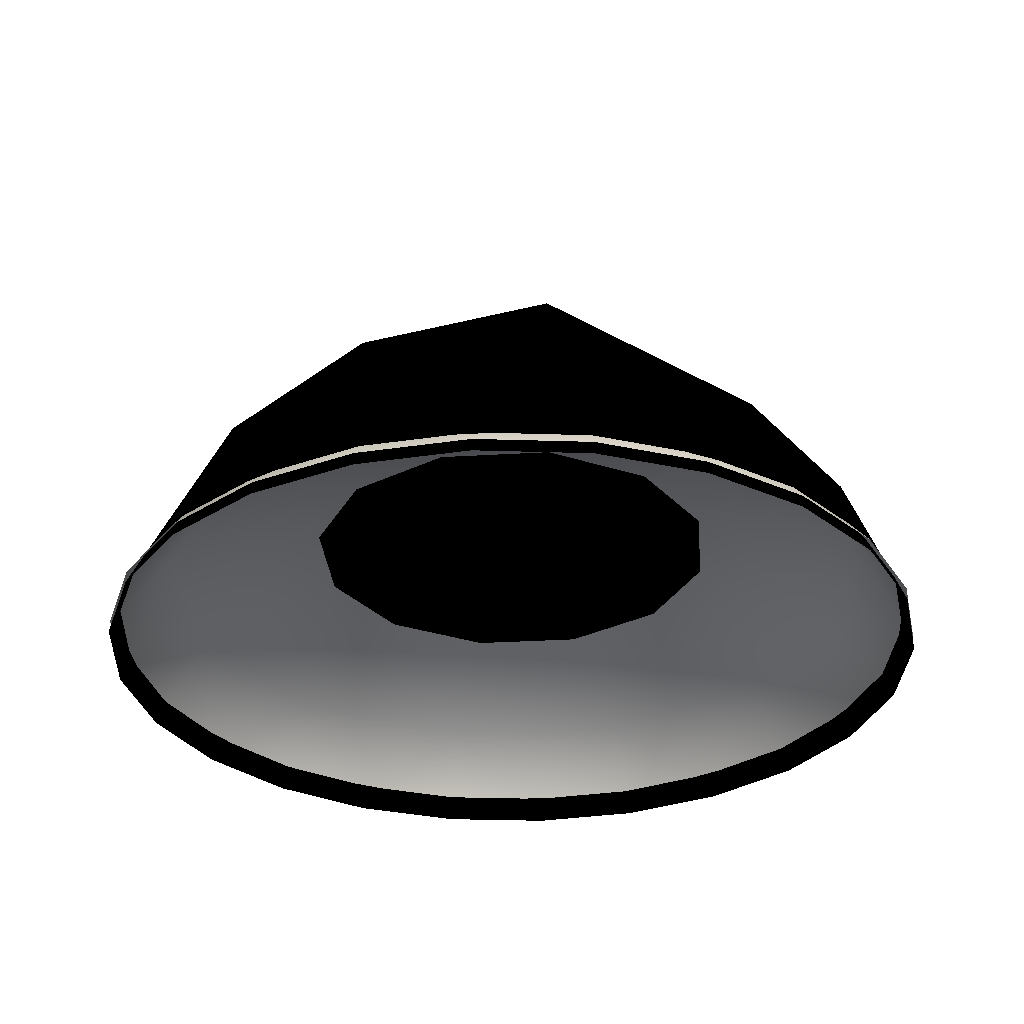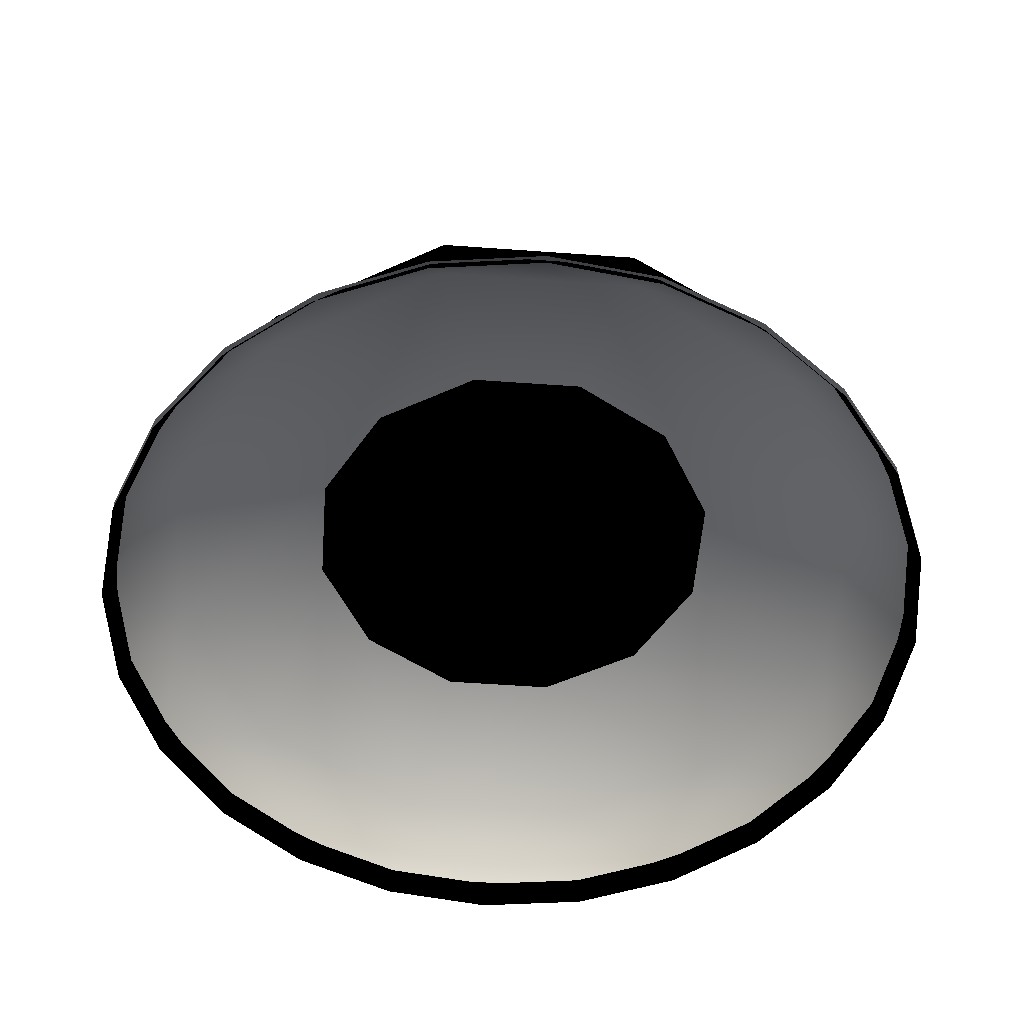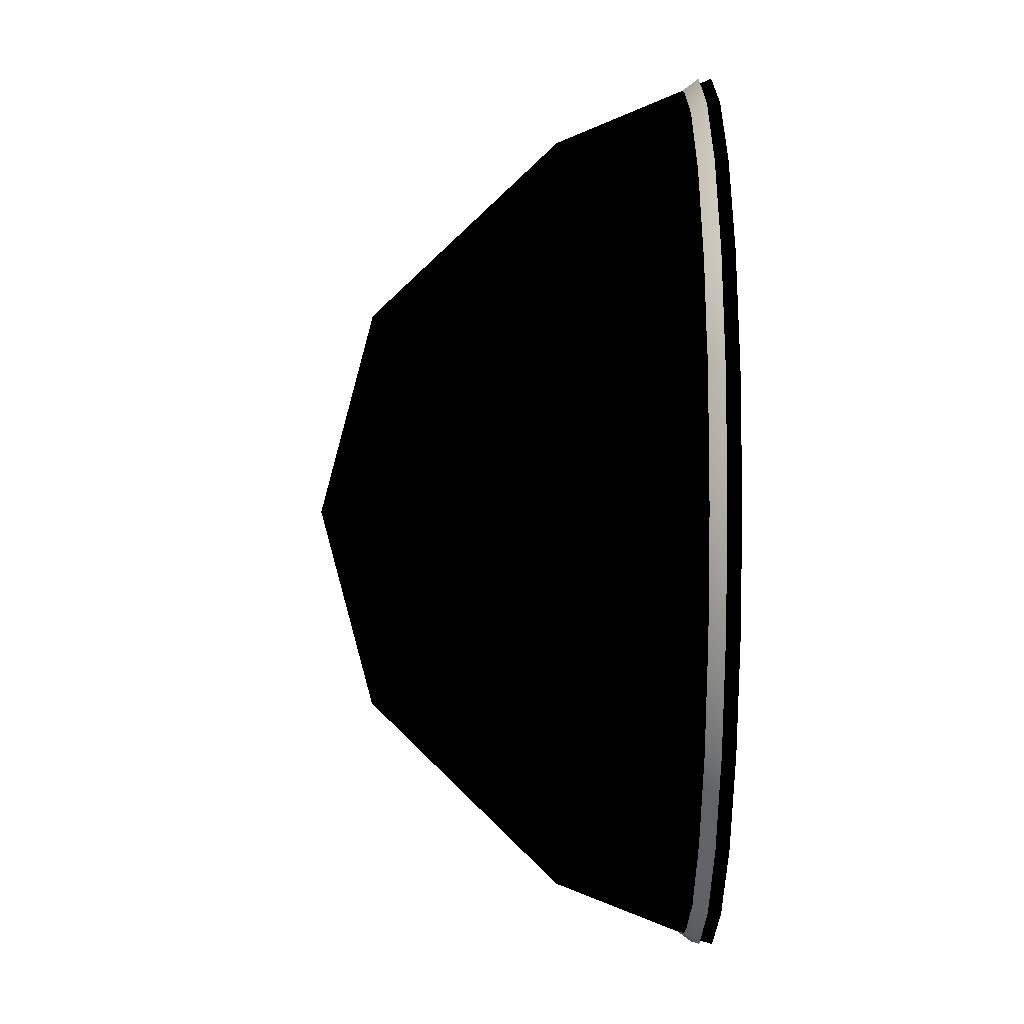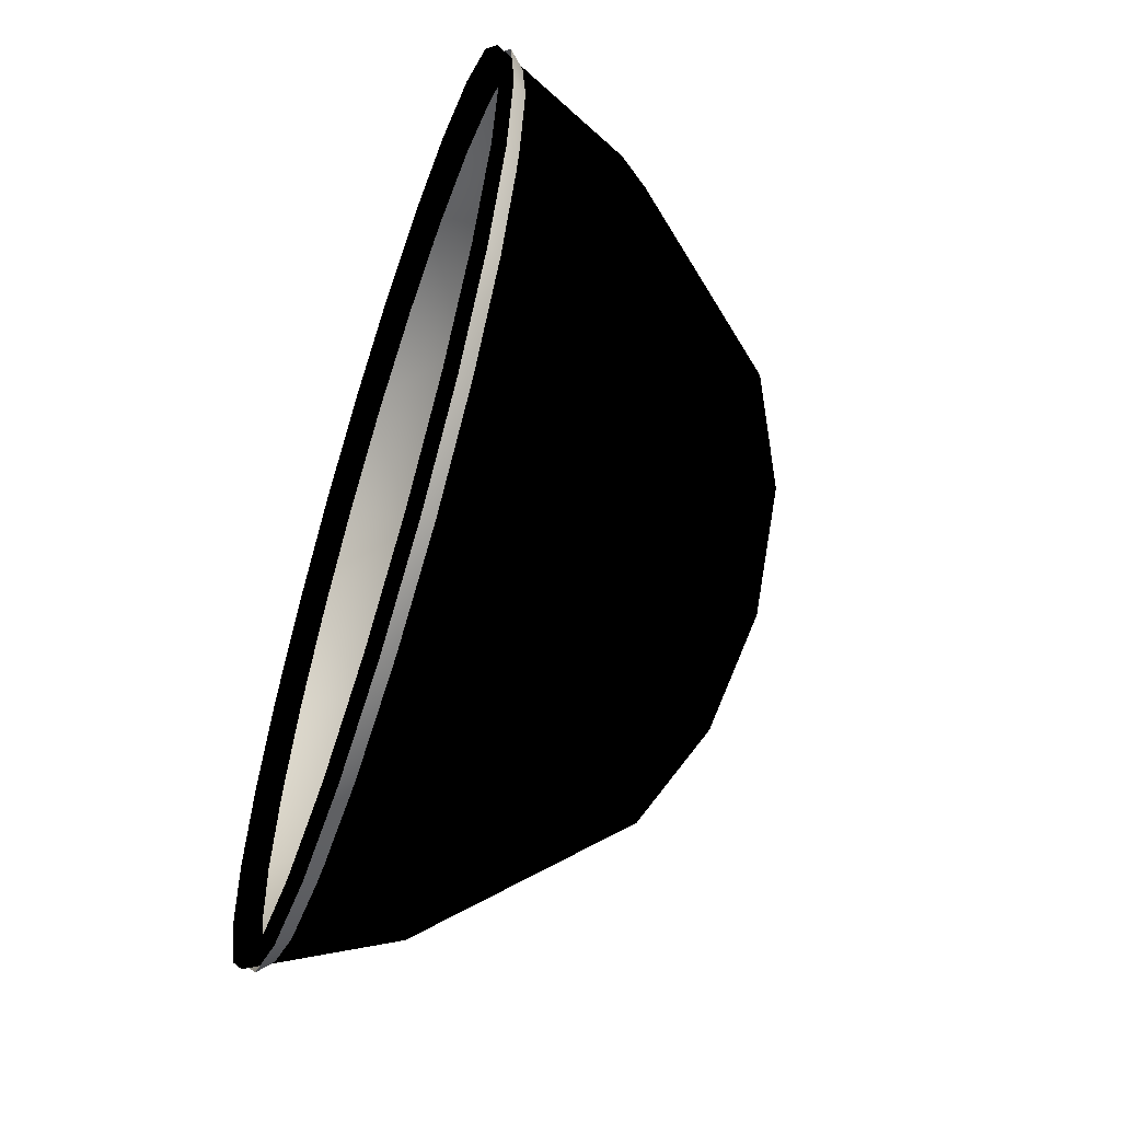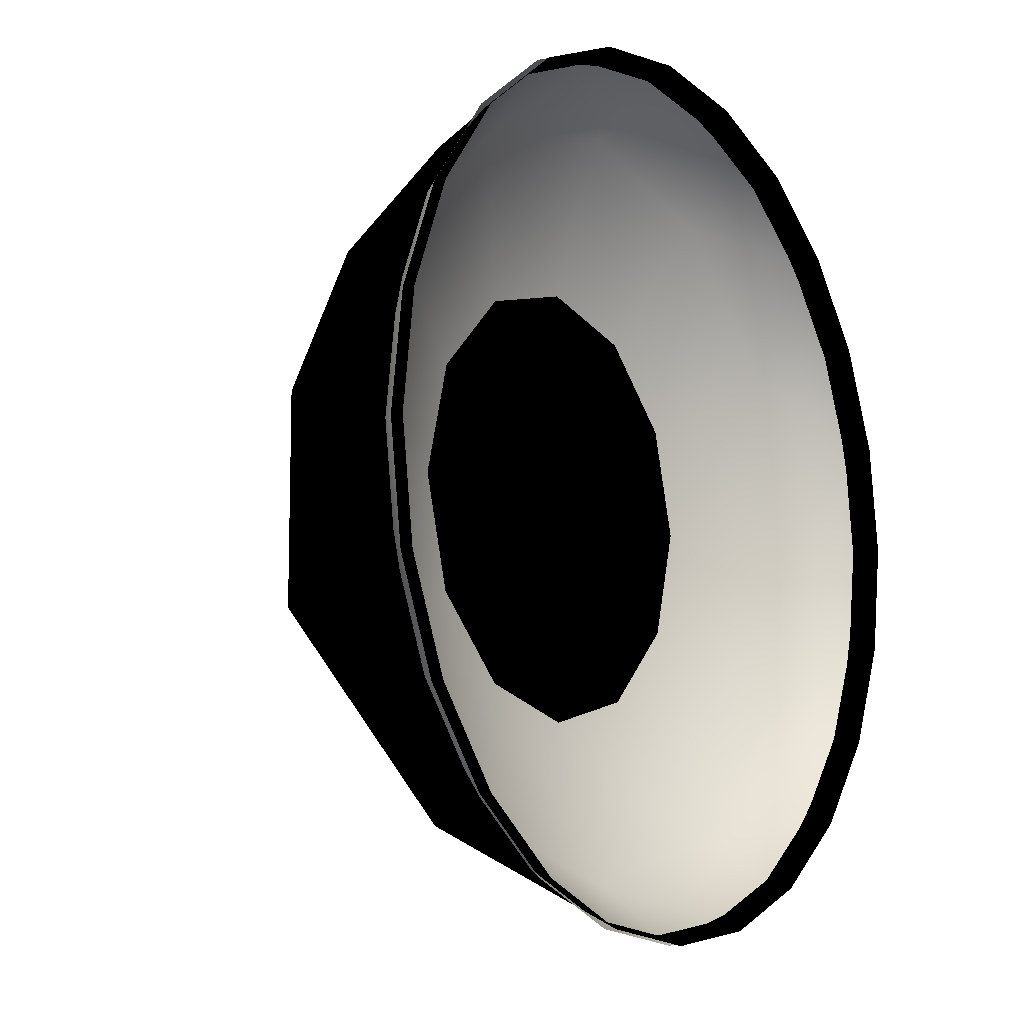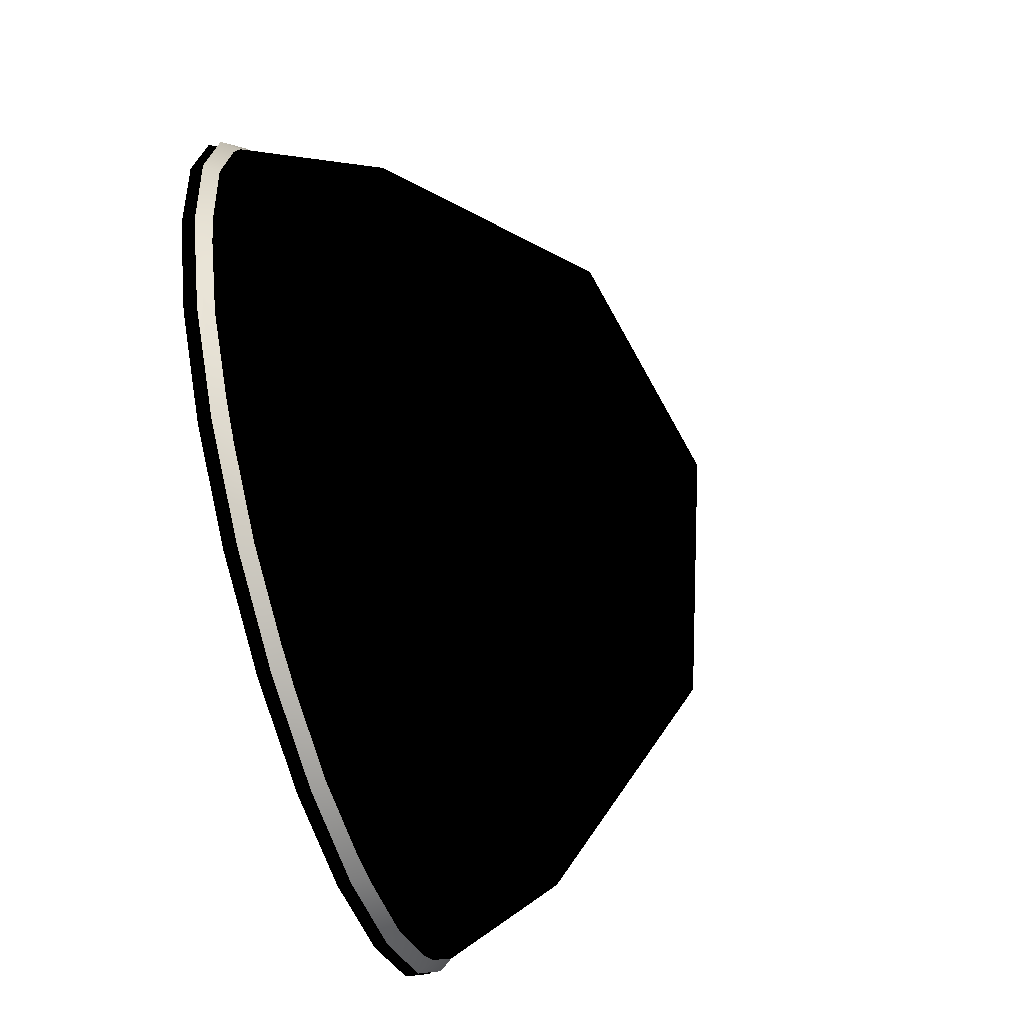
<metadata>
{"format":"obj","ext":"obj","renderer":"f3d","projection":"perspective","resolution":1024,"background":"white","views":[{"elev":-31.0,"azim":-70.1,"up":"+Y"},{"elev":-54.0,"azim":-19.4,"up":"+Y"},{"elev":28.7,"azim":-89.9,"up":"+Z"},{"elev":-59.3,"azim":72.1,"up":"+Z"},{"elev":-10.2,"azim":-55.0,"up":"+Z"},{"elev":-63.0,"azim":105.8,"up":"+Z"}]}
</metadata>
<code>
v -1.753e+04 2.196e+04 -3.03e+04
v -27.34 1.427e+04 -6.061e+04
v -27.34 2.196e+04 -3.499e+04
v -3.034e+04 1.427e+04 -5.249e+04
v -3.034e+04 2.196e+04 -1.749e+04
v -5.253e+04 1.427e+04 -3.03e+04
v -3.503e+04 2.196e+04 12.95
v -6.065e+04 1.427e+04 12.95
v -3.034e+04 2.196e+04 1.751e+04
v -5.253e+04 1.427e+04 3.032e+04
v -1.753e+04 2.196e+04 3.032e+04
v -3.034e+04 1.427e+04 5.251e+04
v -27.35 2.196e+04 3.501e+04
v -27.35 1.427e+04 6.063e+04
v 1.747e+04 2.196e+04 3.032e+04
v 3.028e+04 1.427e+04 5.251e+04
v 3.028e+04 2.196e+04 1.751e+04
v 5.247e+04 1.427e+04 3.032e+04
v 3.497e+04 2.196e+04 12.95
v 6.059e+04 1.427e+04 12.95
v 3.028e+04 2.196e+04 -1.749e+04
v 5.247e+04 1.427e+04 -3.03e+04
v 1.747e+04 2.196e+04 -3.03e+04
v 3.028e+04 1.427e+04 -5.249e+04
v -27.34 2.196e+04 -3.499e+04
v -27.34 1.427e+04 -6.061e+04
v -3.503e+04 1769 -6.061e+04
v -1.814e+04 1769 -6.76e+04
v -4.952e+04 1769 -4.948e+04
v -6.065e+04 1769 -3.499e+04
v -6.764e+04 1769 -1.81e+04
v 1.809e+04 1769 -6.76e+04
v -27.34 1769 -6.999e+04
v 3.497e+04 1769 -6.061e+04
v 4.947e+04 1769 -4.948e+04
v -7.003e+04 1769 12.95
v -6.764e+04 1769 1.813e+04
v -6.065e+04 1769 3.501e+04
v -4.952e+04 1769 4.951e+04
v -3.503e+04 1769 6.063e+04
v -1.814e+04 1769 6.763e+04
v -27.35 1769 7.001e+04
v 1.809e+04 1769 6.763e+04
v 3.497e+04 1769 6.063e+04
v 4.947e+04 1769 4.951e+04
v 6.059e+04 1769 3.501e+04
v 6.759e+04 1769 1.813e+04
v 6.997e+04 1769 12.95
v 6.759e+04 1769 -1.81e+04
v 6.059e+04 1769 -3.499e+04
v -27.34 1769 -6.999e+04
g polygon0
f 1 2 3
f 1 4 2
f 5 4 1
f 5 6 4
f 7 6 5
f 7 8 6
f 9 8 7
f 9 10 8
f 11 10 9
f 11 12 10
f 13 12 11
f 13 14 12
f 15 14 13
f 15 16 14
f 17 16 15
f 17 18 16
f 19 18 17
f 19 20 18
f 21 20 19
f 21 22 20
f 23 22 21
f 23 24 22
f 25 24 23
f 25 26 24
f 4 27 28
f 4 29 27
f 6 29 4
f 6 30 29
f 31 30 6
f 32 26 33
f 32 24 26
f 34 24 32
f 34 35 24
f 8 31 6
f 8 36 31
f 37 36 8
f 10 37 8
f 10 38 37
f 39 38 10
f 12 39 10
f 12 40 39
f 41 40 12
f 14 41 12
f 14 42 41
f 43 42 14
f 16 43 14
f 16 44 43
f 45 44 16
f 18 45 16
f 18 46 45
f 47 46 18
f 20 47 18
f 20 48 47
f 49 48 20
f 22 49 20
f 22 50 49
f 35 50 22
f 2 28 51
f 2 4 28
f 35 22 24
v 3.03e+04 5.282e+04 -1.753e+04
v 5.249e+04 2.369e+04 -3.034e+04
v 6.061e+04 2.369e+04 -27.34
v 3.03e+04 2.369e+04 -5.253e+04
v -12.95 5.282e+04 -3.503e+04
v -12.95 2.369e+04 -6.065e+04
v -3.032e+04 2.369e+04 -5.253e+04
v -12.95 6.219e+04 -27.35
v -3.032e+04 5.282e+04 -1.753e+04
v -3.032e+04 5.282e+04 1.747e+04
v -6.063e+04 2.369e+04 -27.35
v -12.95 5.282e+04 3.497e+04
v -12.95 6.219e+04 -27.35
v 3.03e+04 5.282e+04 1.747e+04
v -3.032e+04 2.369e+04 5.247e+04
v -5.251e+04 2.369e+04 3.028e+04
v 3.03e+04 5.282e+04 1.747e+04
v 6.061e+04 2.369e+04 -27.34
v 5.249e+04 2.369e+04 3.028e+04
v 3.03e+04 5.282e+04 -1.753e+04
v -12.95 6.219e+04 -27.35
v -3.032e+04 2.369e+04 -5.253e+04
v -4.951e+04 -231 -4.952e+04
v -4.243e+04 -231 -5.496e+04
v -5.251e+04 2.369e+04 -3.034e+04
v -3.032e+04 2.369e+04 5.247e+04
v -1.813e+04 -231 6.759e+04
v -2.669e+04 -231 6.404e+04
v -12.95 2.369e+04 6.059e+04
v 3.03e+04 2.369e+04 5.247e+04
v 1.81e+04 -231 6.759e+04
v -12.95 2.369e+04 6.059e+04
v 3.499e+04 -231 6.059e+04
v 3.03e+04 2.369e+04 -5.253e+04
v 1.81e+04 -231 -6.764e+04
v 3.499e+04 -231 -6.065e+04
v -12.95 2.369e+04 -6.065e+04
v 6.061e+04 2.369e+04 -27.34
v 6.76e+04 -231 -1.814e+04
v 6.999e+04 -231 -27.34
v 5.249e+04 2.369e+04 -3.034e+04
v 5.249e+04 2.369e+04 3.028e+04
v 6.76e+04 -231 1.809e+04
v 6.061e+04 -231 3.497e+04
v 6.061e+04 2.369e+04 -27.34
v 5.249e+04 2.369e+04 -3.034e+04
v 4.948e+04 -231 -4.952e+04
v 6.061e+04 -231 -3.503e+04
v 3.03e+04 2.369e+04 -5.253e+04
v -12.95 2.369e+04 6.059e+04
v 3.03e+04 2.369e+04 5.247e+04
v -3.032e+04 2.369e+04 5.247e+04
v 3.03e+04 2.369e+04 5.247e+04
v 5.249e+04 2.369e+04 3.028e+04
v -3.032e+04 2.369e+04 5.247e+04
v -4.951e+04 -231 4.947e+04
v -5.251e+04 2.369e+04 3.028e+04
v -3.501e+04 -231 6.059e+04
v -6.063e+04 2.369e+04 -27.35
v -6.763e+04 -231 1.809e+04
v -7.001e+04 -231 -27.35
v -5.251e+04 2.369e+04 3.028e+04
v -12.95 2.369e+04 -6.065e+04
v -1.813e+04 -231 -6.764e+04
v -12.95 -231 -7.003e+04
v -3.032e+04 2.369e+04 -5.253e+04
v -5.251e+04 2.369e+04 -3.034e+04
v -6.763e+04 -231 -1.814e+04
v -6.063e+04 -231 -3.503e+04
v -6.063e+04 2.369e+04 -27.35
v -5.251e+04 2.369e+04 -3.034e+04
v -12.95 2.369e+04 6.059e+04
v 1.81e+04 -231 6.759e+04
v -12.95 -231 6.997e+04
v -12.95 -231 -7.003e+04
v -12.95 2.369e+04 -6.065e+04
v 6.061e+04 -231 -3.503e+04
v 6.999e+04 -231 -27.34
v 3.03e+04 2.369e+04 5.247e+04
v 4.948e+04 -231 4.947e+04
v 3.499e+04 -231 6.059e+04
v 5.249e+04 2.369e+04 3.028e+04
v 4.948e+04 -231 4.947e+04
v 3.03e+04 2.369e+04 5.247e+04
v 6.061e+04 -231 3.497e+04
v 4.948e+04 -231 4.947e+04
v 5.249e+04 2.369e+04 3.028e+04
v 3.499e+04 -231 -6.065e+04
v -3.032e+04 2.369e+04 5.247e+04
v -2.669e+04 -231 6.404e+04
v -3.501e+04 -231 6.059e+04
v -12.95 -231 6.997e+04
v -5.251e+04 2.369e+04 3.028e+04
v -4.951e+04 -231 4.947e+04
v -6.063e+04 -231 3.497e+04
v -6.063e+04 -231 3.497e+04
v -3.501e+04 -231 -6.065e+04
v -7.001e+04 -231 -27.35
v -4.243e+04 -231 -5.496e+04
v -3.501e+04 -231 -6.065e+04
v -3.032e+04 2.369e+04 -5.253e+04
v -6.063e+04 -231 -3.503e+04
v -6.063e+04 2.369e+04 -27.35
g polygon1
f 52 53 54
f 52 55 53
f 56 55 52
f 56 57 55
f 58 57 56
f 59 56 52
f 59 60 56
f 61 60 59
f 61 62 60
f 63 64 65
f 63 61 64
f 66 61 63
f 66 67 61
f 68 69 70
f 68 71 69
f 72 71 68
f 73 74 75
f 73 76 74
f 77 78 79
f 77 80 78
f 81 82 83
f 81 84 82
f 85 86 87
f 85 88 86
f 89 90 91
f 89 92 90
f 93 94 95
f 93 96 94
f 97 98 99
f 97 100 98
f 101 63 102
f 101 103 63
f 104 65 105
f 104 63 65
f 106 107 108
f 106 109 107
f 110 111 112
f 110 113 111
f 114 115 116
f 114 117 115
f 118 119 120
f 118 121 119
f 122 60 62
f 122 58 60
f 123 124 125
f 126 86 127
f 128 90 92
f 129 94 96
f 130 131 132
f 133 134 135
f 136 137 138
f 139 98 100
f 140 141 142
f 143 78 80
f 144 145 146
f 147 111 113
f 148 115 117
f 149 119 121
f 150 151 152
f 153 74 76
f 67 154 61
f 60 58 56

</code>
